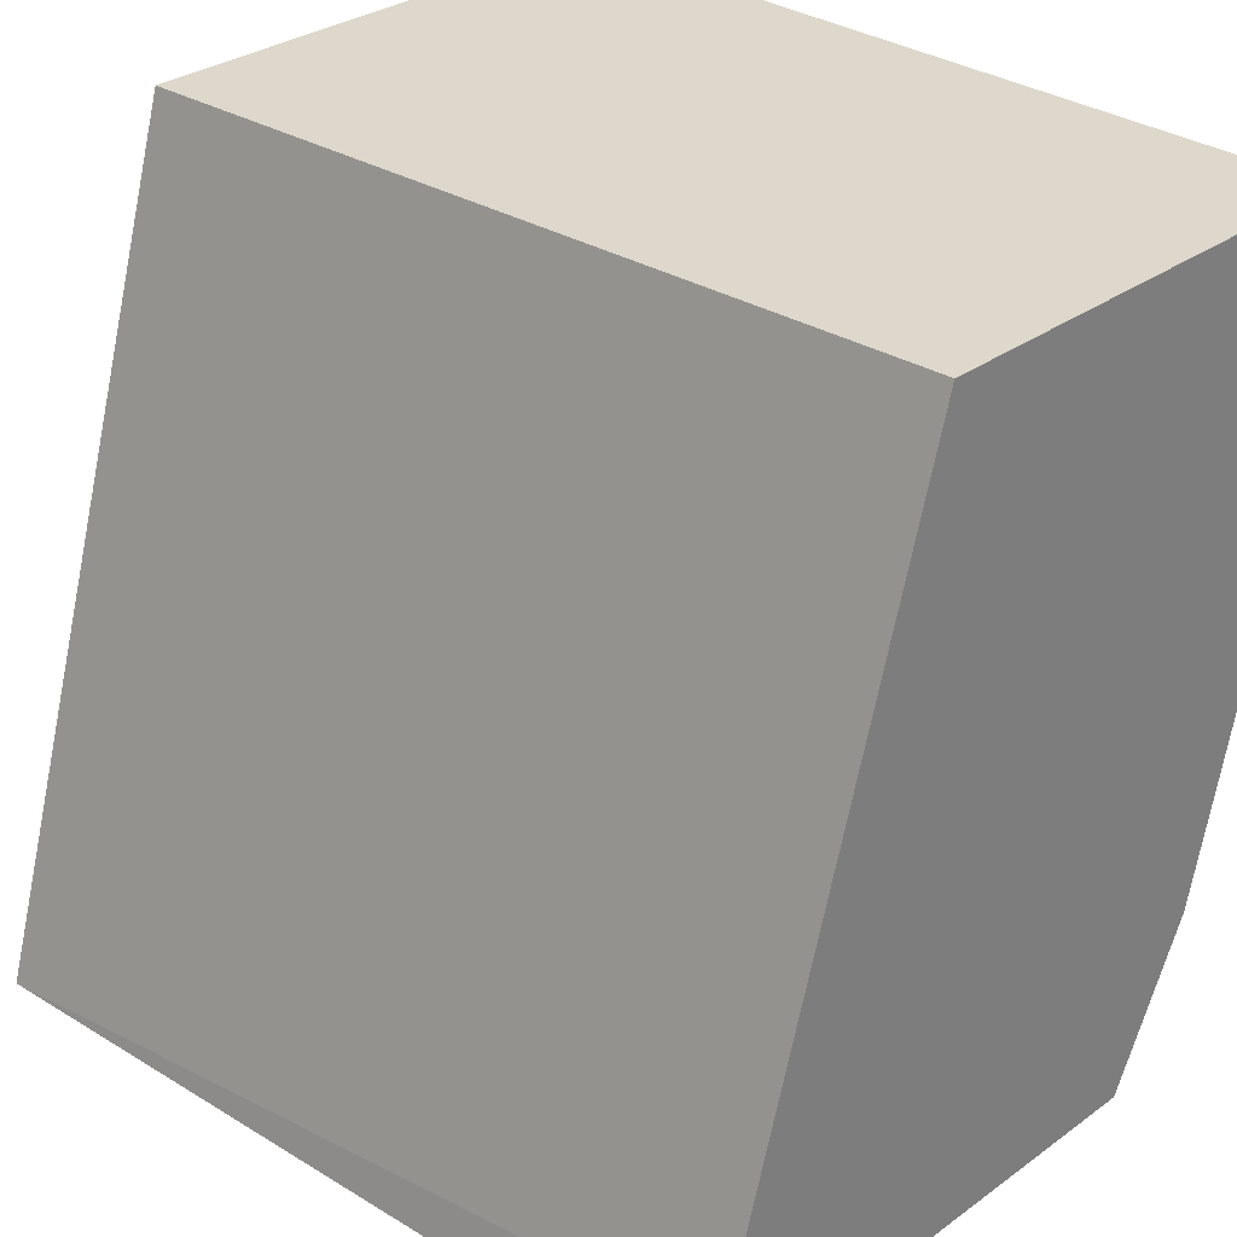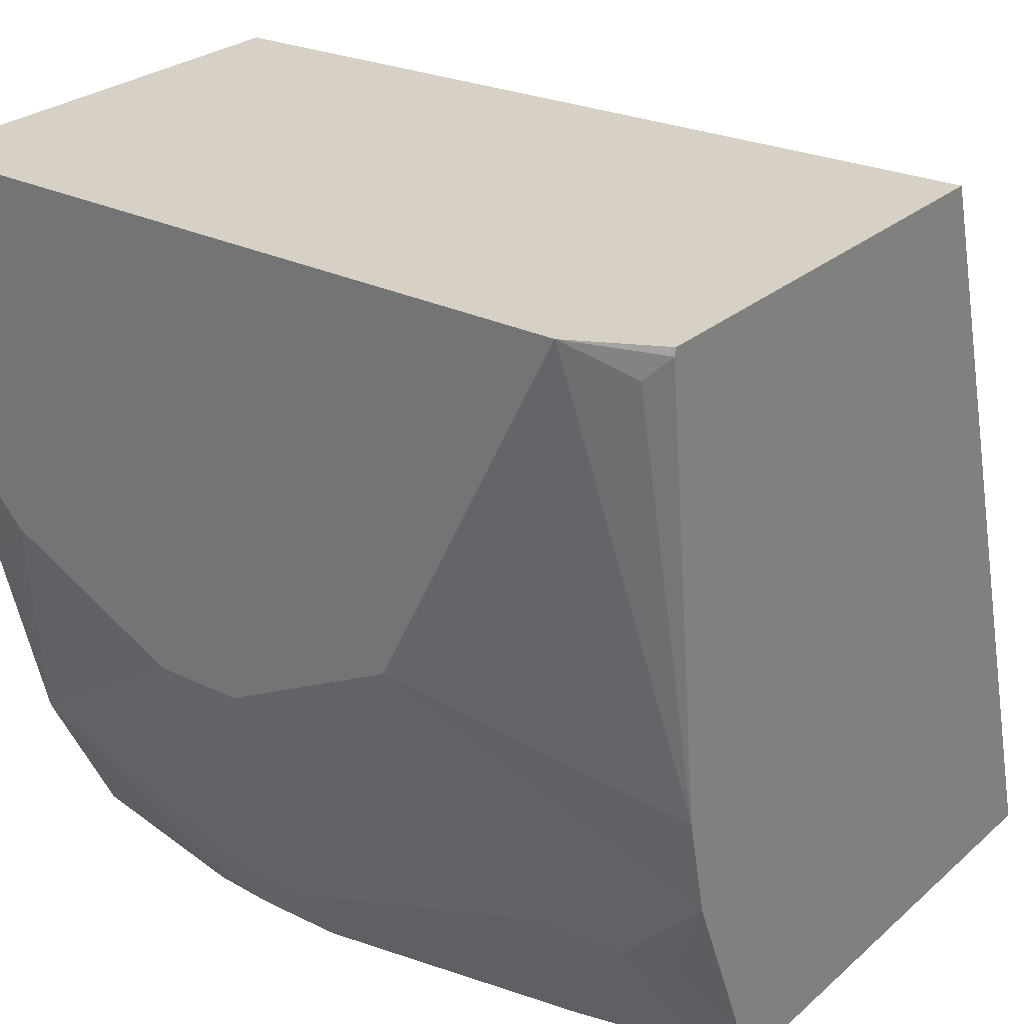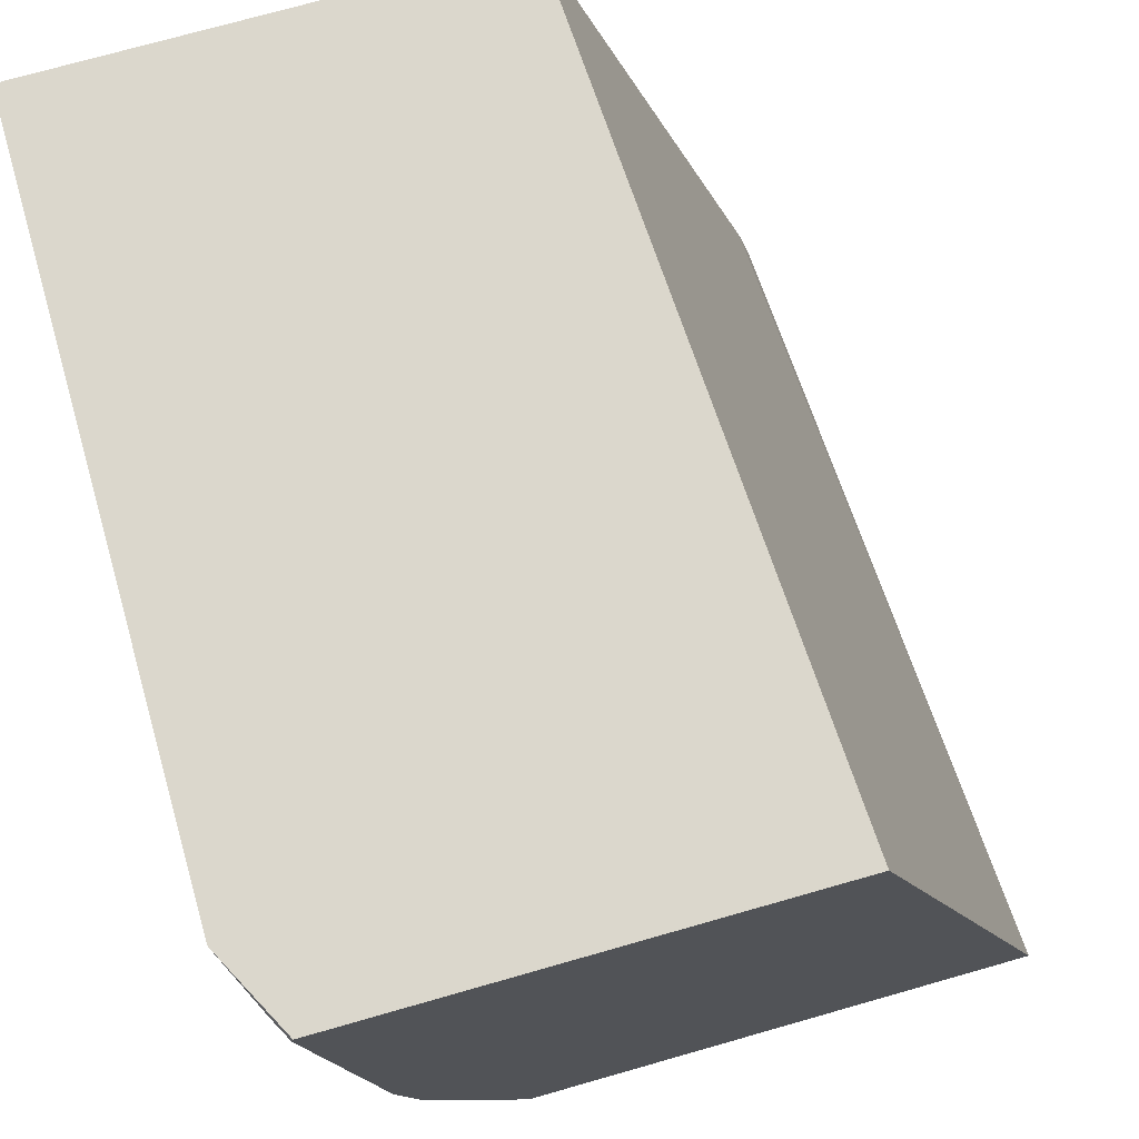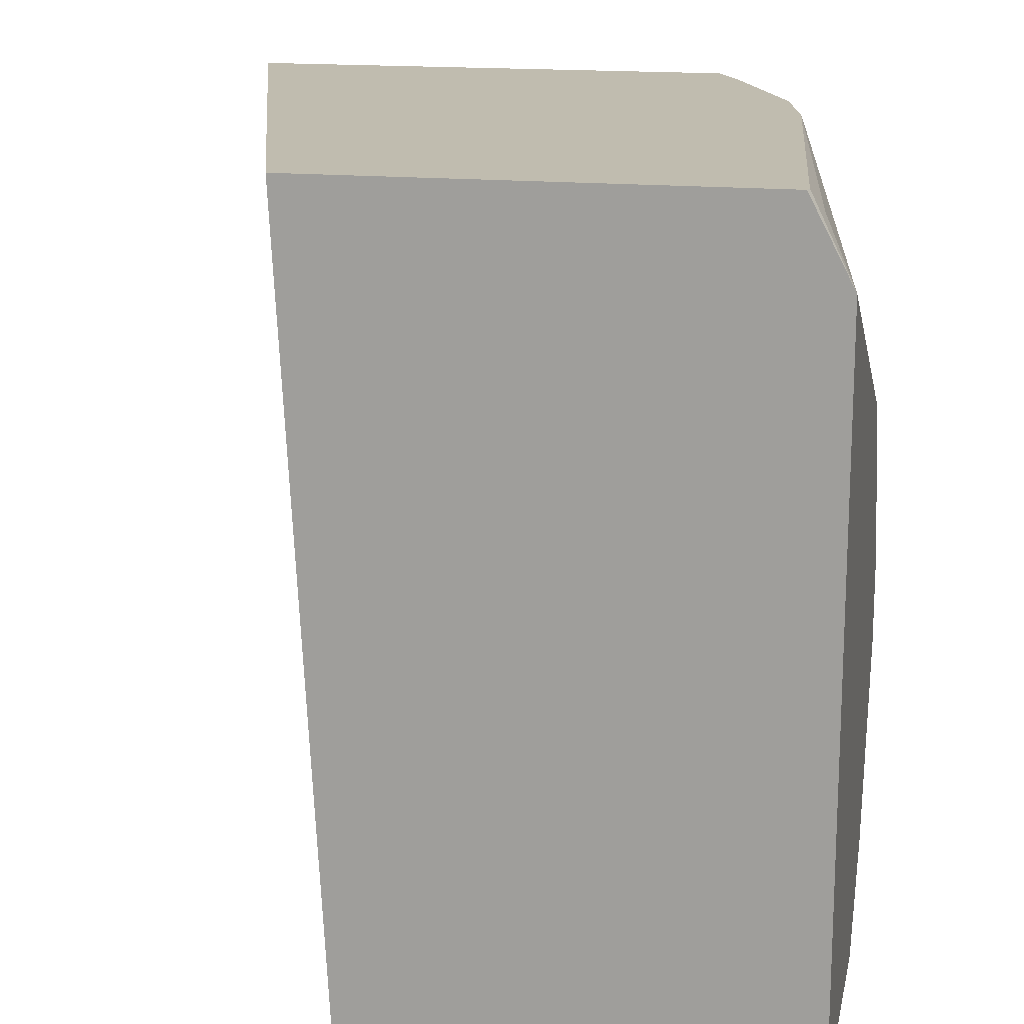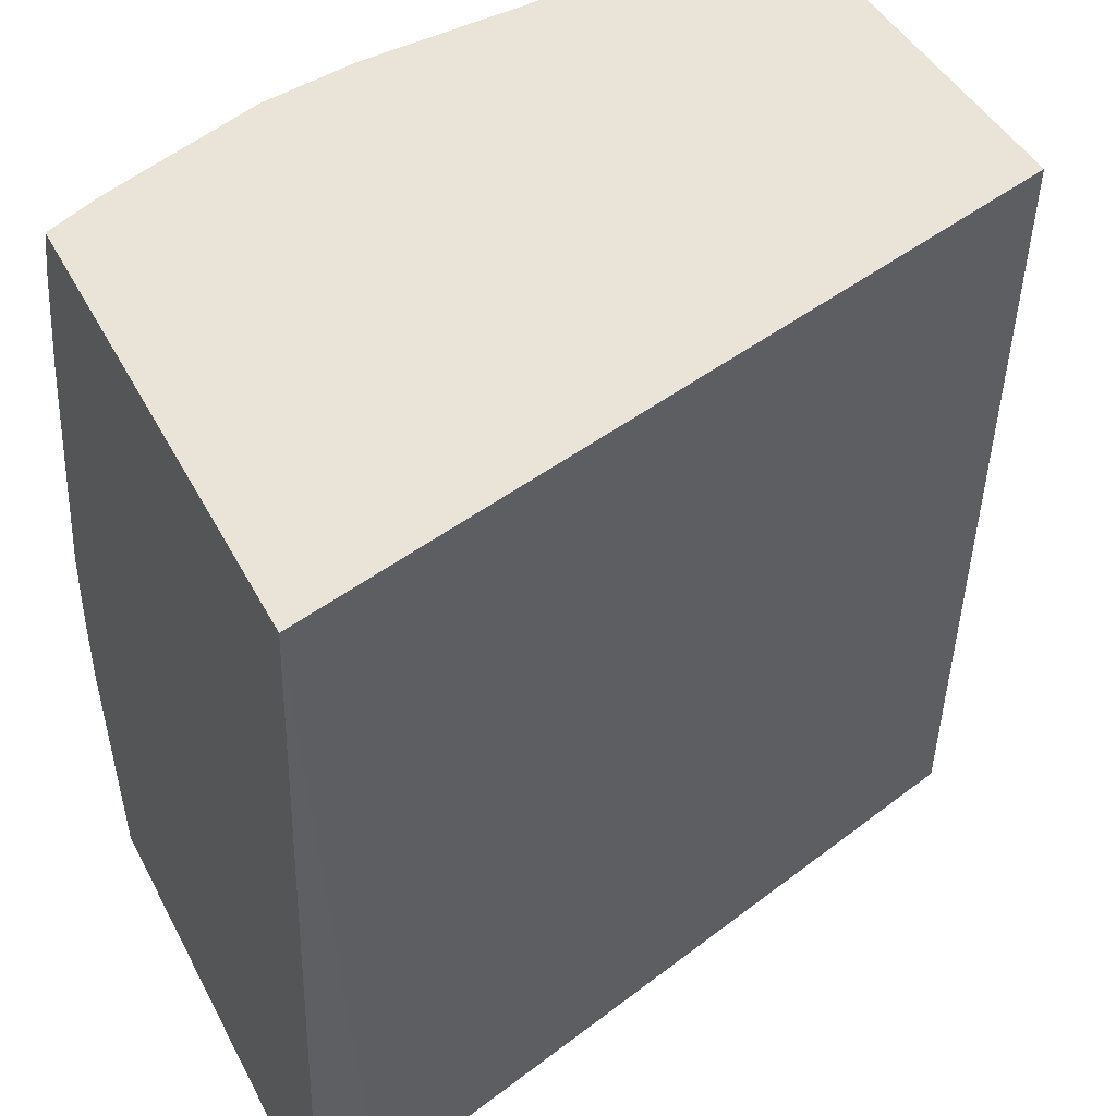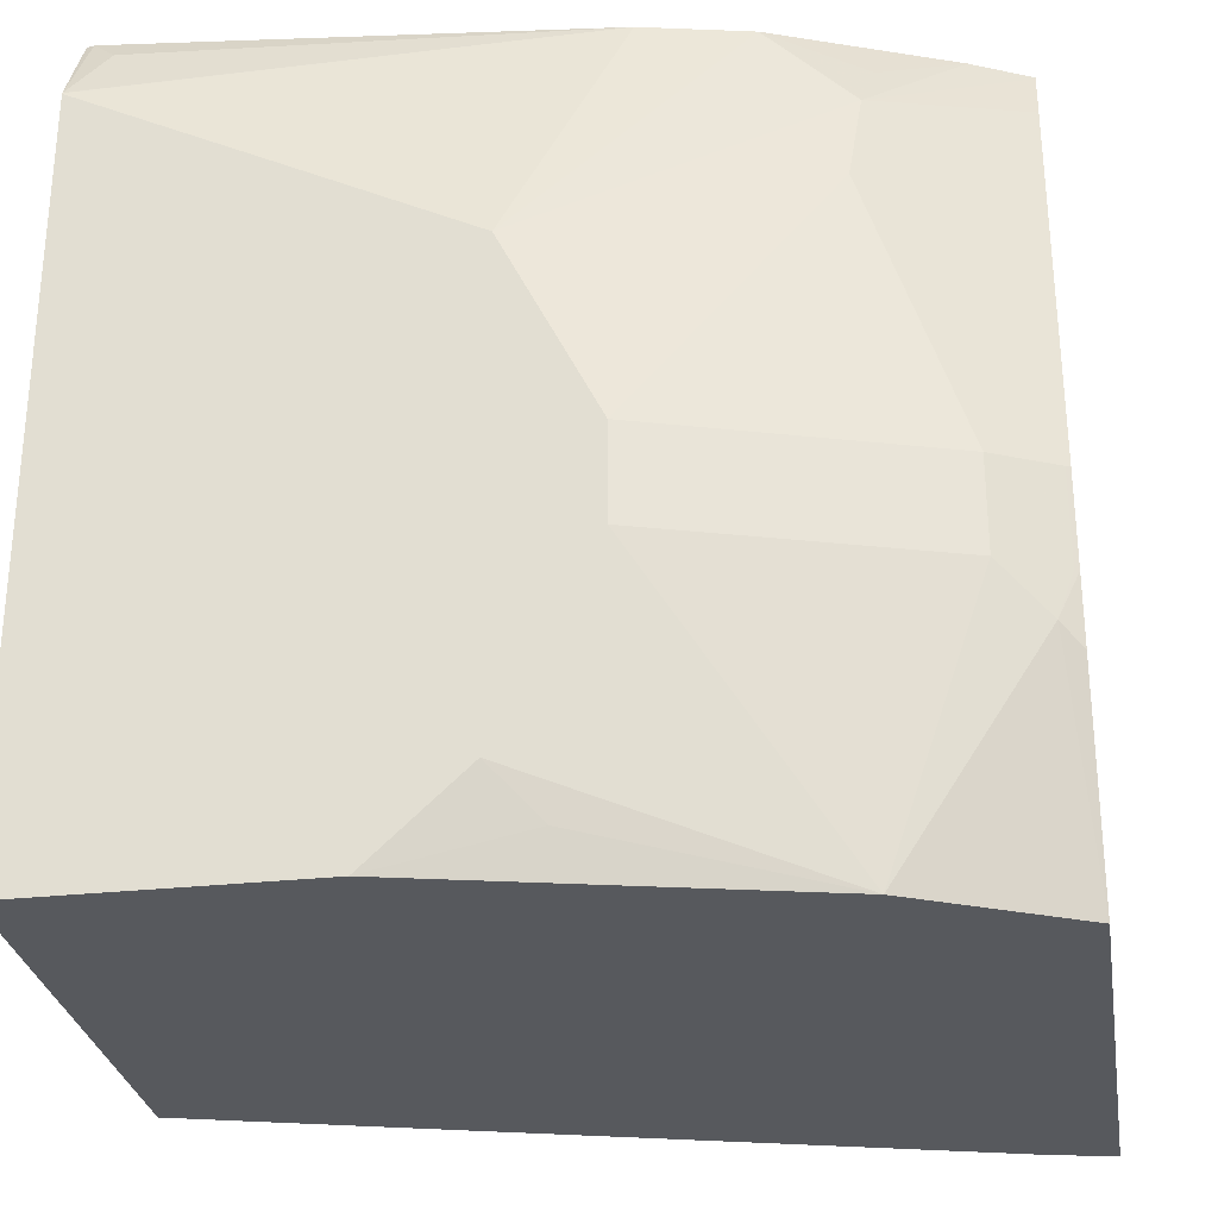
<metadata>
{"format":"obj","ext":"obj","renderer":"f3d","projection":"perspective","resolution":1024,"background":"white","views":[{"elev":31.1,"azim":-45.7,"up":"+Z"},{"elev":27.0,"azim":127.2,"up":"+Z"},{"elev":73.2,"azim":164.1,"up":"+Z"},{"elev":16.3,"azim":11.5,"up":"+Y"},{"elev":43.4,"azim":-115.9,"up":"+Y"},{"elev":-29.1,"azim":99.2,"up":"+Y"}]}
</metadata>
<code>
v 0.7718 -0.03718 -0.0001265
v 0.6012 -0.03718 -0.0001265
v 0.7881 -0.0683 -0.0001265
v 0.7725 -0.03718 -0.002902
v 0.5123 -0.03718 -0.2986
v 0.6169 -0.3403 -0.0001265
v 0.7881 -0.06854 -0.0001265
v 0.7539 -0.03718 -0.1742
v 0.7768 -0.04569 -0.01143
v 0.7083 -0.03718 -0.2986
v 0.5306 -0.3403 -0.2986
v 0.5364 -0.3403 -0.2741
v 0.7882 -0.3403 -0.0001265
v 0.7882 -0.06869 -0.0001265
v 0.7882 -0.1028 -0.06855
v 0.7454 -0.03718 -0.2128
v 0.7882 -0.1371 -0.1371
v 0.7085 -0.03718 -0.2983
v 0.7084 -0.03738 -0.2986
v 0.7246 -0.3403 -0.2986
v 0.7882 -0.3403 -0.1028
v 0.7454 -0.06854 -0.2441
v 0.7368 -0.05142 -0.2484
v 0.7189 -0.03718 -0.2774
v 0.7539 -0.1028 -0.2399
v 0.7882 -0.2056 -0.1713
v 0.7085 -0.03777 -0.2986
v 0.7399 -0.2643 -0.2986
v 0.7454 -0.257 -0.2913
v 0.7539 -0.3403 -0.2399
v 0.7796 -0.3256 -0.1542
v 0.7882 -0.3084 -0.1371
v 0.7246 -0.1028 -0.2986
v 0.7142 -0.05602 -0.2986
v 0.7539 -0.2056 -0.2741
v 0.7882 -0.2399 -0.1713
v 0.7417 -0.2399 -0.2986
v 0.7425 -0.2399 -0.297
v 0.7539 -0.2399 -0.2741
v 0.7425 -0.2056 -0.297
v 0.7417 -0.2056 -0.2986
f 22 25 33
f 21 31 32
f 21 30 31
f 20 29 30
f 20 28 29
f 18 27 19
f 18 24 27
f 17 26 25
f 13 15 14
f 16 23 24
f 16 22 23
f 16 17 22
f 13 17 15
f 13 26 17
f 13 36 26
f 22 33 34
f 17 25 22
f 22 34 27
f 30 36 32
f 22 24 23
f 13 32 36
f 37 40 38
f 37 41 40
f 35 38 40
f 35 39 38
f 33 40 41
f 33 35 40
f 30 39 36
f 30 32 31
f 29 39 30
f 29 38 39
f 29 37 38
f 28 37 29
f 26 39 35
f 26 36 39
f 25 35 33
f 25 26 35
f 22 27 24
f 13 21 32
f 6 12 11
f 8 17 16
f 3 8 9
f 3 7 8
f 2 5 6
f 1 5 2
f 1 10 5
f 1 18 10
f 1 24 18
f 3 9 4
f 1 16 24
f 1 4 8
f 1 3 4
f 1 7 3
f 1 13 14
f 1 6 13
f 1 2 6
f 10 18 19
f 1 8 16
f 4 9 8
f 1 14 7
f 5 19 27
f 5 10 19
f 7 15 8
f 7 14 15
f 6 30 21
f 6 20 30
f 6 11 20
f 5 12 6
f 6 21 13
f 5 20 11
f 5 27 34
f 5 11 12
f 5 34 33
f 5 33 41
f 8 15 17
f 5 41 37
f 5 37 28
f 5 28 20

</code>
